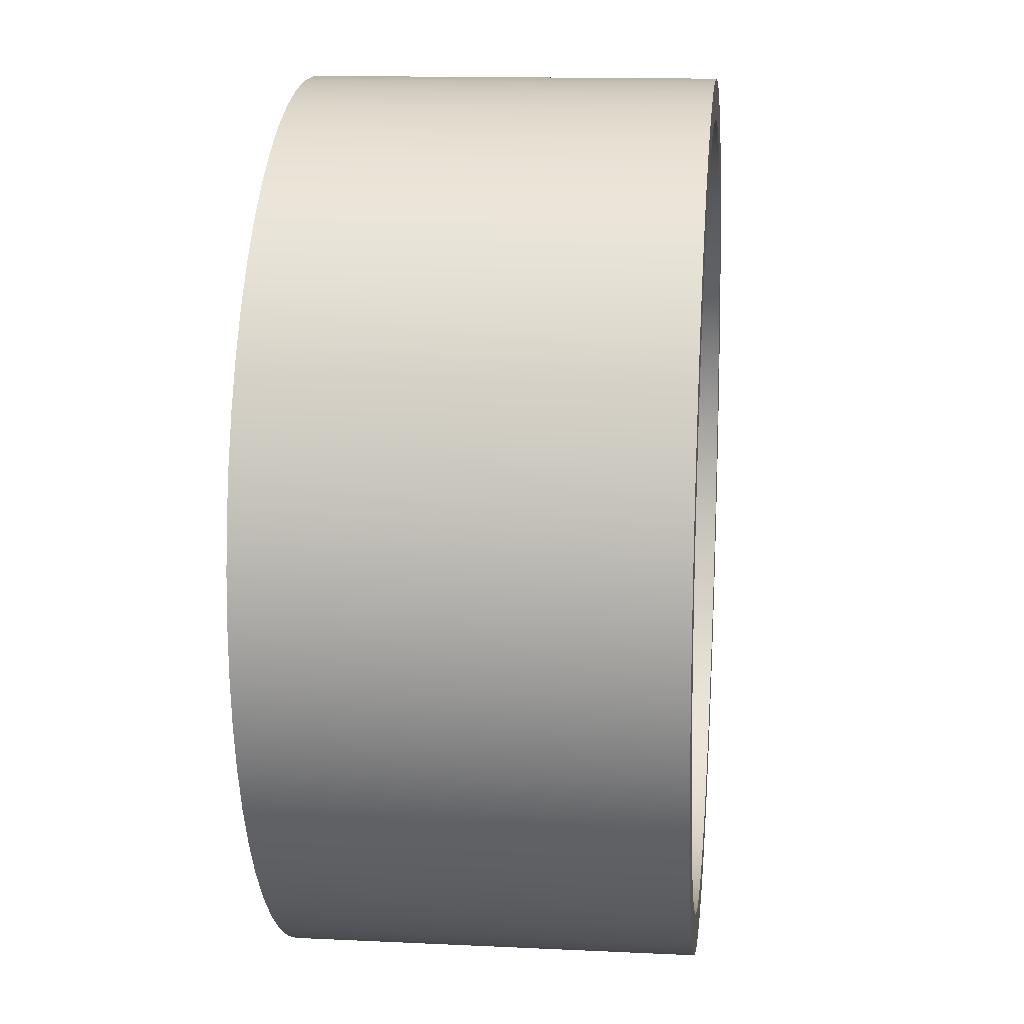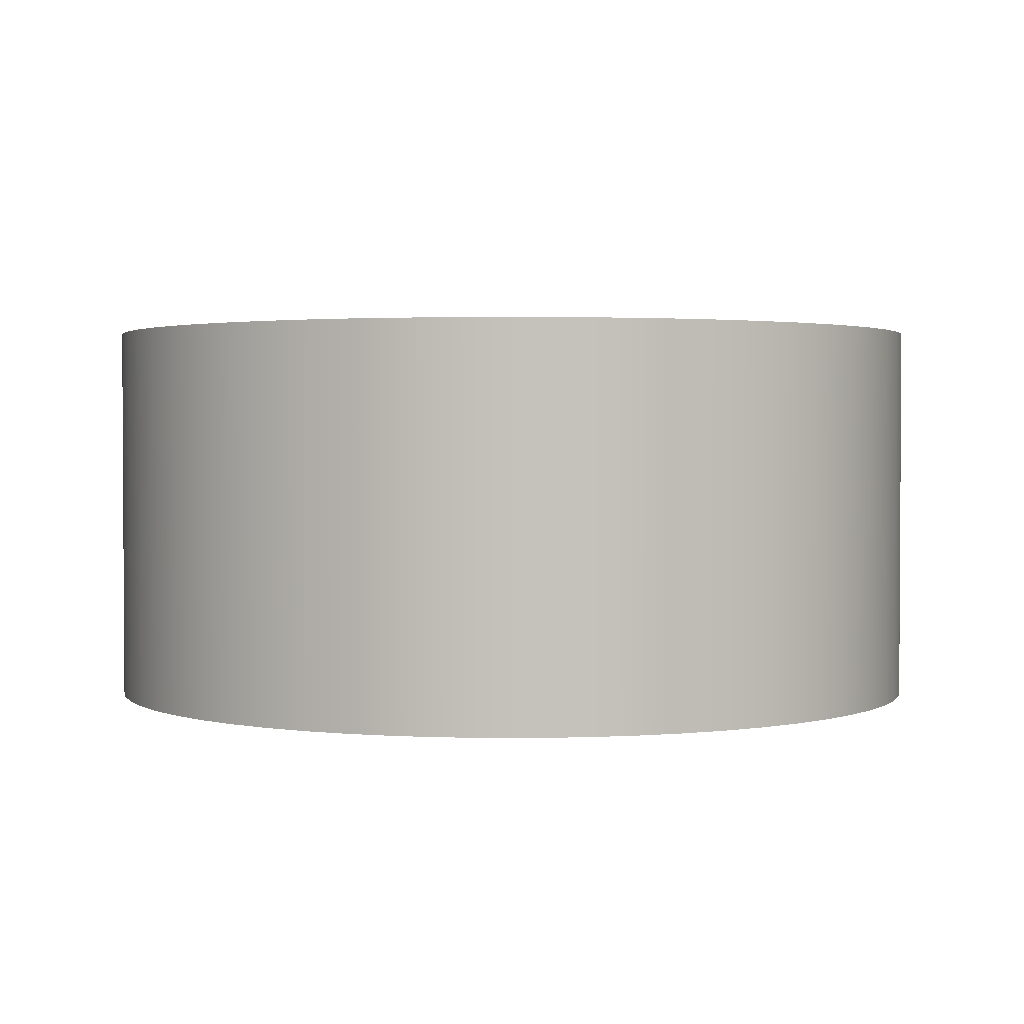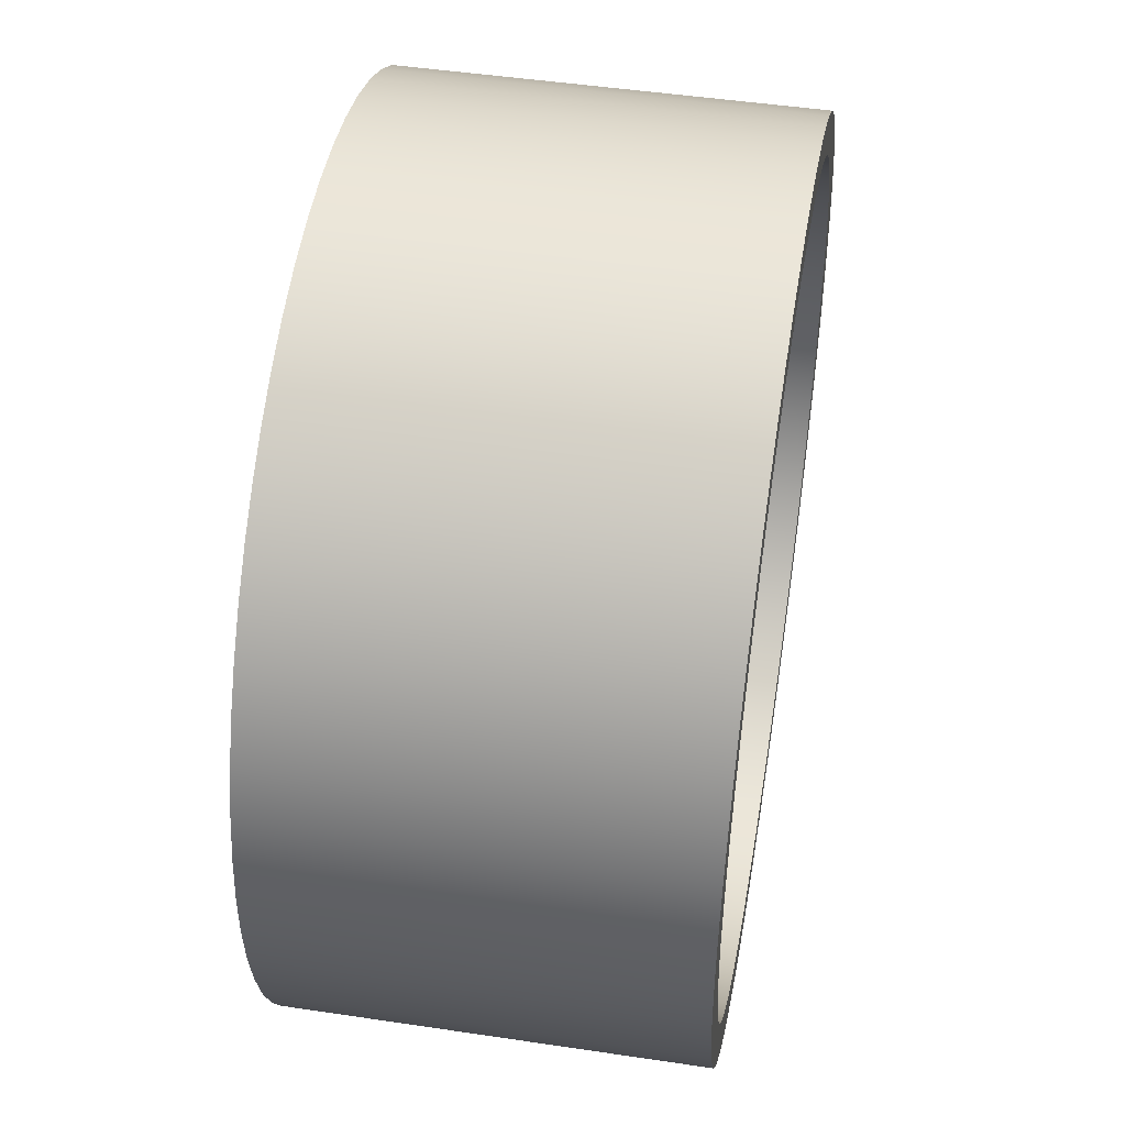
<metadata>
{"format":"obj","ext":"obj","renderer":"f3d","projection":"perspective","resolution":1024,"background":"white","views":[{"elev":13.8,"azim":-83.9,"up":"+Z"},{"elev":2.0,"azim":-105.7,"up":"+Y"},{"elev":47.3,"azim":99.6,"up":"+Z"}]}
</metadata>
<code>
v -1 1 1.225e-16
v -0.9937 1 0.112
v -0.9749 1 0.2225
v -0.9439 1 0.3303
v -0.901 1 0.4339
v -0.8467 1 0.532
v -0.7818 1 0.6235
v -0.7071 1 0.7071
v -0.6235 1 0.7818
v -0.532 1 0.8467
v -0.4339 1 0.901
v -0.3303 1 0.9439
v -0.2225 1 0.9749
v -0.112 1 0.9937
v 6.123e-17 1 1
v 0.112 1 0.9937
v 0.2225 1 0.9749
v 0.3303 1 0.9439
v 0.4339 1 0.901
v 0.532 1 0.8467
v 0.6235 1 0.7818
v 0.7071 1 0.7071
v 0.7818 1 0.6235
v 0.8467 1 0.532
v 0.901 1 0.4339
v 0.9439 1 0.3303
v 0.9749 1 0.2225
v 0.9937 1 0.112
v 1 1 0
v 0.9937 1 -0.112
v 0.9749 1 -0.2225
v 0.9439 1 -0.3303
v 0.901 1 -0.4339
v 0.8467 1 -0.532
v 0.7818 1 -0.6235
v 0.7071 1 -0.7071
v 0.6235 1 -0.7818
v 0.532 1 -0.8467
v 0.4339 1 -0.901
v 0.3303 1 -0.9439
v 0.2225 1 -0.9749
v 0.112 1 -0.9937
v 6.123e-17 1 -1
v -0.112 1 -0.9937
v -0.2225 1 -0.9749
v -0.3303 1 -0.9439
v -0.4339 1 -0.901
v -0.532 1 -0.8467
v -0.6235 1 -0.7818
v -0.7071 1 -0.7071
v -0.7818 1 -0.6235
v -0.8467 1 -0.532
v -0.901 1 -0.4339
v -0.9439 1 -0.3303
v -0.9749 1 -0.2225
v -0.9937 1 -0.112
v -1 0 1.225e-16
v -0.9937 0 -0.112
v -0.9749 0 -0.2225
v -0.9439 0 -0.3303
v -0.901 0 -0.4339
v -0.8467 0 -0.532
v -0.7818 0 -0.6235
v -0.7071 0 -0.7071
v -0.6235 0 -0.7818
v -0.532 0 -0.8467
v -0.4339 0 -0.901
v -0.3303 0 -0.9439
v -0.2225 0 -0.9749
v -0.112 0 -0.9937
v 6.123e-17 0 -1
v 0.112 0 -0.9937
v 0.2225 0 -0.9749
v 0.3303 0 -0.9439
v 0.4339 0 -0.901
v 0.532 0 -0.8467
v 0.6235 0 -0.7818
v 0.7071 0 -0.7071
v 0.7818 0 -0.6235
v 0.8467 0 -0.532
v 0.901 0 -0.4339
v 0.9439 0 -0.3303
v 0.9749 0 -0.2225
v 0.9937 0 -0.112
v 1 0 0
v 0.9937 0 0.112
v 0.9749 0 0.2225
v 0.9439 0 0.3303
v 0.901 0 0.4339
v 0.8467 0 0.532
v 0.7818 0 0.6235
v 0.7071 0 0.7071
v 0.6235 0 0.7818
v 0.532 0 0.8467
v 0.4339 0 0.901
v 0.3303 0 0.9439
v 0.2225 0 0.9749
v 0.112 0 0.9937
v 6.123e-17 0 1
v -0.112 0 0.9937
v -0.2225 0 0.9749
v -0.3303 0 0.9439
v -0.4339 0 0.901
v -0.532 0 0.8467
v -0.6235 0 0.7818
v -0.7071 0 0.7071
v -0.7818 0 0.6235
v -0.8467 0 0.532
v -0.901 0 0.4339
v -0.9439 0 0.3303
v -0.9749 0 0.2225
v -0.9937 0 0.112
v -1 1 1.225e-16
v -1 0 1.225e-16
v -1.1 1 1.347e-16
v -1.094 1 -0.1169
v -1.075 1 -0.2325
v -1.044 1 -0.3455
v -1.002 1 -0.4545
v -0.9477 1 -0.5584
v -0.883 1 -0.656
v -0.8083 1 -0.7461
v -0.7244 1 -0.8278
v -0.6323 1 -0.9001
v -0.533 1 -0.9622
v -0.4277 1 -1.013
v -0.3176 1 -1.053
v -0.2038 1 -1.081
v -0.08776 1 -1.096
v 0.02928 1 -1.1
v 0.146 1 -1.09
v 0.2611 1 -1.069
v 0.3732 1 -1.035
v 0.481 1 -0.9892
v 0.5835 1 -0.9325
v 0.6793 1 -0.8652
v 0.7674 1 -0.7881
v 0.8468 1 -0.7021
v 0.9166 1 -0.6081
v 0.9761 1 -0.5072
v 1.024 1 -0.4006
v 1.061 1 -0.2894
v 1.086 1 -0.175
v 1.098 1 -0.05854
v 1.098 1 0.05854
v 1.086 1 0.175
v 1.061 1 0.2894
v 1.024 1 0.4006
v 0.9761 1 0.5072
v 0.9166 1 0.6081
v 0.8468 1 0.7021
v 0.7674 1 0.7881
v 0.6793 1 0.8652
v 0.5835 1 0.9325
v 0.481 1 0.9892
v 0.3732 1 1.035
v 0.2611 1 1.069
v 0.146 1 1.09
v 0.02928 1 1.1
v -0.08776 1 1.096
v -0.2038 1 1.081
v -0.3176 1 1.053
v -0.4277 1 1.013
v -0.533 1 0.9622
v -0.6323 1 0.9001
v -0.7244 1 0.8278
v -0.8083 1 0.7461
v -0.883 1 0.656
v -0.9477 1 0.5584
v -1.002 1 0.4545
v -1.044 1 0.3455
v -1.075 1 0.2325
v -1.094 1 0.1169
v -1.1 0 1.347e-16
v -1.094 0 0.1169
v -1.075 0 0.2325
v -1.044 0 0.3455
v -1.002 0 0.4545
v -0.9477 0 0.5584
v -0.883 0 0.656
v -0.8083 0 0.7461
v -0.7244 0 0.8278
v -0.6323 0 0.9001
v -0.533 0 0.9622
v -0.4277 0 1.013
v -0.3176 0 1.053
v -0.2038 0 1.081
v -0.08776 0 1.096
v 0.02928 0 1.1
v 0.146 0 1.09
v 0.2611 0 1.069
v 0.3732 0 1.035
v 0.481 0 0.9892
v 0.5835 0 0.9325
v 0.6793 0 0.8652
v 0.7674 0 0.7881
v 0.8468 0 0.7021
v 0.9166 0 0.6081
v 0.9761 0 0.5072
v 1.024 0 0.4006
v 1.061 0 0.2894
v 1.086 0 0.175
v 1.098 0 0.05854
v 1.098 0 -0.05854
v 1.086 0 -0.175
v 1.061 0 -0.2894
v 1.024 0 -0.4006
v 0.9761 0 -0.5072
v 0.9166 0 -0.6081
v 0.8468 0 -0.7021
v 0.7674 0 -0.7881
v 0.6793 0 -0.8652
v 0.5835 0 -0.9325
v 0.481 0 -0.9892
v 0.3732 0 -1.035
v 0.2611 0 -1.069
v 0.146 0 -1.09
v 0.02928 0 -1.1
v -0.08776 0 -1.096
v -0.2038 0 -1.081
v -0.3176 0 -1.053
v -0.4277 0 -1.013
v -0.533 0 -0.9622
v -0.6323 0 -0.9001
v -0.7244 0 -0.8278
v -0.8083 0 -0.7461
v -0.883 0 -0.656
v -0.9477 0 -0.5584
v -1.002 0 -0.4545
v -1.044 0 -0.3455
v -1.075 0 -0.2325
v -1.094 0 -0.1169
v -1.1 0 1.347e-16
v -1.1 1 1.347e-16
v -1 1 1.225e-16
v -0.9937 1 -0.112
v -0.9749 1 -0.2225
v -0.9439 1 -0.3303
v -0.901 1 -0.4339
v -0.8467 1 -0.532
v -0.7818 1 -0.6235
v -0.7071 1 -0.7071
v -0.6235 1 -0.7818
v -0.532 1 -0.8467
v -0.4339 1 -0.901
v -0.3303 1 -0.9439
v -0.2225 1 -0.9749
v -0.112 1 -0.9937
v 6.123e-17 1 -1
v 0.112 1 -0.9937
v 0.2225 1 -0.9749
v 0.3303 1 -0.9439
v 0.4339 1 -0.901
v 0.532 1 -0.8467
v 0.6235 1 -0.7818
v 0.7071 1 -0.7071
v 0.7818 1 -0.6235
v 0.8467 1 -0.532
v 0.901 1 -0.4339
v 0.9439 1 -0.3303
v 0.9749 1 -0.2225
v 0.9937 1 -0.112
v 1 1 0
v 0.9937 1 0.112
v 0.9749 1 0.2225
v 0.9439 1 0.3303
v 0.901 1 0.4339
v 0.8467 1 0.532
v 0.7818 1 0.6235
v 0.7071 1 0.7071
v 0.6235 1 0.7818
v 0.532 1 0.8467
v 0.4339 1 0.901
v 0.3303 1 0.9439
v 0.2225 1 0.9749
v 0.112 1 0.9937
v 6.123e-17 1 1
v -0.112 1 0.9937
v -0.2225 1 0.9749
v -0.3303 1 0.9439
v -0.4339 1 0.901
v -0.532 1 0.8467
v -0.6235 1 0.7818
v -0.7071 1 0.7071
v -0.7818 1 0.6235
v -0.8467 1 0.532
v -0.901 1 0.4339
v -0.9439 1 0.3303
v -0.9749 1 0.2225
v -0.9937 1 0.112
v -1.1 1 1.347e-16
v -1.094 1 0.1169
v -1.075 1 0.2325
v -1.044 1 0.3455
v -1.002 1 0.4545
v -0.9477 1 0.5584
v -0.883 1 0.656
v -0.8083 1 0.7461
v -0.7244 1 0.8278
v -0.6323 1 0.9001
v -0.533 1 0.9622
v -0.4277 1 1.013
v -0.3176 1 1.053
v -0.2038 1 1.081
v -0.08776 1 1.096
v 0.02928 1 1.1
v 0.146 1 1.09
v 0.2611 1 1.069
v 0.3732 1 1.035
v 0.481 1 0.9892
v 0.5835 1 0.9325
v 0.6793 1 0.8652
v 0.7674 1 0.7881
v 0.8468 1 0.7021
v 0.9166 1 0.6081
v 0.9761 1 0.5072
v 1.024 1 0.4006
v 1.061 1 0.2894
v 1.086 1 0.175
v 1.098 1 0.05854
v 1.098 1 -0.05854
v 1.086 1 -0.175
v 1.061 1 -0.2894
v 1.024 1 -0.4006
v 0.9761 1 -0.5072
v 0.9166 1 -0.6081
v 0.8468 1 -0.7021
v 0.7674 1 -0.7881
v 0.6793 1 -0.8652
v 0.5835 1 -0.9325
v 0.481 1 -0.9892
v 0.3732 1 -1.035
v 0.2611 1 -1.069
v 0.146 1 -1.09
v 0.02928 1 -1.1
v -0.08776 1 -1.096
v -0.2038 1 -1.081
v -0.3176 1 -1.053
v -0.4277 1 -1.013
v -0.533 1 -0.9622
v -0.6323 1 -0.9001
v -0.7244 1 -0.8278
v -0.8083 1 -0.7461
v -0.883 1 -0.656
v -0.9477 1 -0.5584
v -1.002 1 -0.4545
v -1.044 1 -0.3455
v -1.075 1 -0.2325
v -1.094 1 -0.1169
v -1 0 1.225e-16
v -0.9937 0 0.112
v -0.9749 0 0.2225
v -0.9439 0 0.3303
v -0.901 0 0.4339
v -0.8467 0 0.532
v -0.7818 0 0.6235
v -0.7071 0 0.7071
v -0.6235 0 0.7818
v -0.532 0 0.8467
v -0.4339 0 0.901
v -0.3303 0 0.9439
v -0.2225 0 0.9749
v -0.112 0 0.9937
v 6.123e-17 0 1
v 0.112 0 0.9937
v 0.2225 0 0.9749
v 0.3303 0 0.9439
v 0.4339 0 0.901
v 0.532 0 0.8467
v 0.6235 0 0.7818
v 0.7071 0 0.7071
v 0.7818 0 0.6235
v 0.8467 0 0.532
v 0.901 0 0.4339
v 0.9439 0 0.3303
v 0.9749 0 0.2225
v 0.9937 0 0.112
v 1 0 0
v 0.9937 0 -0.112
v 0.9749 0 -0.2225
v 0.9439 0 -0.3303
v 0.901 0 -0.4339
v 0.8467 0 -0.532
v 0.7818 0 -0.6235
v 0.7071 0 -0.7071
v 0.6235 0 -0.7818
v 0.532 0 -0.8467
v 0.4339 0 -0.901
v 0.3303 0 -0.9439
v 0.2225 0 -0.9749
v 0.112 0 -0.9937
v 6.123e-17 0 -1
v -0.112 0 -0.9937
v -0.2225 0 -0.9749
v -0.3303 0 -0.9439
v -0.4339 0 -0.901
v -0.532 0 -0.8467
v -0.6235 0 -0.7818
v -0.7071 0 -0.7071
v -0.7818 0 -0.6235
v -0.8467 0 -0.532
v -0.901 0 -0.4339
v -0.9439 0 -0.3303
v -0.9749 0 -0.2225
v -0.9937 0 -0.112
v -1.1 0 1.347e-16
v -1.094 0 -0.1169
v -1.075 0 -0.2325
v -1.044 0 -0.3455
v -1.002 0 -0.4545
v -0.9477 0 -0.5584
v -0.883 0 -0.656
v -0.8083 0 -0.7461
v -0.7244 0 -0.8278
v -0.6323 0 -0.9001
v -0.533 0 -0.9622
v -0.4277 0 -1.013
v -0.3176 0 -1.053
v -0.2038 0 -1.081
v -0.08776 0 -1.096
v 0.02928 0 -1.1
v 0.146 0 -1.09
v 0.2611 0 -1.069
v 0.3732 0 -1.035
v 0.481 0 -0.9892
v 0.5835 0 -0.9325
v 0.6793 0 -0.8652
v 0.7674 0 -0.7881
v 0.8468 0 -0.7021
v 0.9166 0 -0.6081
v 0.9761 0 -0.5072
v 1.024 0 -0.4006
v 1.061 0 -0.2894
v 1.086 0 -0.175
v 1.098 0 -0.05854
v 1.098 0 0.05854
v 1.086 0 0.175
v 1.061 0 0.2894
v 1.024 0 0.4006
v 0.9761 0 0.5072
v 0.9166 0 0.6081
v 0.8468 0 0.7021
v 0.7674 0 0.7881
v 0.6793 0 0.8652
v 0.5835 0 0.9325
v 0.481 0 0.9892
v 0.3732 0 1.035
v 0.2611 0 1.069
v 0.146 0 1.09
v 0.02928 0 1.1
v -0.08776 0 1.096
v -0.2038 0 1.081
v -0.3176 0 1.053
v -0.4277 0 1.013
v -0.533 0 0.9622
v -0.6323 0 0.9001
v -0.7244 0 0.8278
v -0.8083 0 0.7461
v -0.883 0 0.656
v -0.9477 0 0.5584
v -1.002 0 0.4545
v -1.044 0 0.3455
v -1.075 0 0.2325
v -1.094 0 0.1169
g 17f3307a-e2b1-11ea-b254-54bf646e7e1f
f 2 112 1
f 1 112 114
f 113 57 56
f 56 57 58
f 56 58 55
f 55 58 59
f 55 59 54
f 54 59 60
f 54 60 53
f 53 60 61
f 53 61 52
f 52 61 62
f 52 62 51
f 51 62 63
f 51 63 50
f 50 63 64
f 50 64 49
f 49 64 65
f 49 65 48
f 48 65 66
f 48 66 47
f 47 66 67
f 47 67 46
f 46 67 68
f 46 68 45
f 45 68 69
f 45 69 44
f 44 69 70
f 44 70 43
f 43 70 71
f 43 71 42
f 42 71 72
f 42 72 41
f 41 72 73
f 41 73 40
f 40 73 74
f 40 74 39
f 39 74 75
f 39 75 38
f 38 75 76
f 38 76 37
f 37 76 77
f 37 77 36
f 36 77 78
f 36 78 35
f 35 78 79
f 35 79 34
f 34 79 80
f 34 80 33
f 33 80 81
f 33 81 32
f 32 81 82
f 32 82 31
f 31 82 83
f 31 83 30
f 30 83 84
f 30 84 29
f 29 84 85
f 29 85 28
f 28 85 86
f 28 86 27
f 27 86 87
f 27 87 26
f 26 87 88
f 26 88 25
f 25 88 89
f 25 89 24
f 24 89 90
f 24 90 23
f 23 90 91
f 23 91 22
f 22 91 92
f 22 92 21
f 21 92 93
f 21 93 20
f 20 93 94
f 20 94 19
f 19 94 95
f 19 95 18
f 18 95 96
f 18 96 17
f 17 96 97
f 17 97 16
f 16 97 98
f 16 98 15
f 15 98 99
f 15 99 14
f 14 99 100
f 14 100 13
f 13 100 101
f 13 101 12
f 12 101 102
f 12 102 11
f 11 102 103
f 11 103 10
f 10 103 104
f 10 104 9
f 9 104 105
f 9 105 8
f 8 105 106
f 8 106 7
f 7 106 107
f 7 107 6
f 6 107 108
f 6 108 5
f 5 108 109
f 5 109 4
f 4 109 110
f 4 110 3
f 3 110 111
f 3 111 2
f 2 111 112
g 17f5a148-e2b1-11ea-a342-54bf646e7e1f
f 116 232 115
f 115 232 233
f 234 174 173
f 173 174 175
f 173 175 172
f 172 175 176
f 172 176 171
f 171 176 177
f 171 177 170
f 170 177 178
f 170 178 169
f 169 178 179
f 169 179 168
f 168 179 180
f 168 180 167
f 167 180 181
f 167 181 166
f 166 181 182
f 166 182 165
f 165 182 183
f 165 183 164
f 164 183 184
f 164 184 163
f 163 184 185
f 163 185 162
f 162 185 186
f 162 186 161
f 161 186 187
f 161 187 160
f 160 187 188
f 160 188 159
f 159 188 189
f 159 189 158
f 158 189 190
f 158 190 157
f 157 190 191
f 157 191 156
f 156 191 192
f 156 192 155
f 155 192 193
f 155 193 154
f 154 193 194
f 154 194 153
f 153 194 195
f 153 195 152
f 152 195 196
f 152 196 151
f 151 196 197
f 151 197 150
f 150 197 198
f 150 198 149
f 149 198 199
f 149 199 148
f 148 199 200
f 148 200 147
f 147 200 201
f 147 201 146
f 146 201 202
f 146 202 145
f 145 202 203
f 145 203 144
f 144 203 204
f 144 204 143
f 143 204 205
f 143 205 142
f 142 205 206
f 142 206 141
f 141 206 207
f 141 207 140
f 140 207 208
f 140 208 139
f 139 208 209
f 139 209 138
f 138 209 210
f 138 210 137
f 137 210 211
f 137 211 136
f 136 211 212
f 136 212 135
f 135 212 213
f 135 213 134
f 134 213 214
f 134 214 133
f 133 214 215
f 133 215 132
f 132 215 216
f 132 216 131
f 131 216 217
f 131 217 130
f 130 217 218
f 130 218 129
f 129 218 219
f 129 219 128
f 128 219 220
f 128 220 127
f 127 220 221
f 127 221 126
f 126 221 222
f 126 222 125
f 125 222 223
f 125 223 124
f 124 223 224
f 124 224 123
f 123 224 225
f 123 225 122
f 122 225 226
f 122 226 121
f 121 226 227
f 121 227 120
f 120 227 228
f 120 228 119
f 119 228 229
f 119 229 118
f 118 229 230
f 118 230 117
f 117 230 231
f 117 231 116
f 116 231 232
g 17f81210-e2b1-11ea-9f07-54bf646e7e1f
f 236 349 235
f 235 349 291
f 235 291 292
f 349 236 348
f 348 236 237
f 348 237 347
f 347 237 238
f 347 238 346
f 346 238 239
f 346 239 345
f 345 239 240
f 345 240 344
f 344 240 241
f 344 241 343
f 343 241 242
f 343 242 342
f 342 242 243
f 342 243 341
f 341 243 244
f 341 244 340
f 340 244 245
f 340 245 339
f 339 245 246
f 339 246 338
f 338 246 247
f 338 247 337
f 337 247 248
f 337 248 336
f 336 248 249
f 336 249 335
f 335 249 250
f 335 250 334
f 334 250 251
f 334 251 333
f 333 251 252
f 333 252 332
f 332 252 253
f 332 253 331
f 331 253 254
f 331 254 330
f 330 254 329
f 329 254 255
f 329 255 328
f 328 255 256
f 328 256 327
f 327 256 257
f 327 257 326
f 326 257 258
f 326 258 325
f 325 258 259
f 325 259 324
f 324 259 260
f 324 260 323
f 323 260 261
f 323 261 322
f 322 261 262
f 322 262 321
f 321 262 263
f 321 263 320
f 320 263 264
f 320 264 319
f 319 264 265
f 319 265 318
f 318 265 266
f 318 266 317
f 317 266 267
f 317 267 316
f 316 267 268
f 316 268 315
f 315 268 269
f 315 269 314
f 314 269 270
f 314 270 313
f 313 270 271
f 313 271 312
f 312 271 272
f 312 272 311
f 311 272 310
f 310 272 273
f 310 273 309
f 309 273 274
f 309 274 308
f 308 274 275
f 308 275 307
f 307 275 276
f 307 276 306
f 306 276 277
f 306 277 305
f 305 277 278
f 305 278 304
f 304 278 279
f 304 279 303
f 303 279 280
f 303 280 302
f 302 280 281
f 302 281 301
f 301 281 282
f 301 282 300
f 300 282 283
f 300 283 299
f 299 283 284
f 299 284 298
f 298 284 285
f 298 285 297
f 297 285 286
f 297 286 296
f 296 286 287
f 296 287 295
f 295 287 288
f 295 288 294
f 294 288 289
f 294 289 293
f 293 289 290
f 293 290 292
f 292 290 235
g 17fa82d8-e2b1-11ea-9bdb-54bf646e7e1f
f 351 464 350
f 350 464 406
f 350 406 407
f 464 351 463
f 463 351 352
f 463 352 462
f 462 352 353
f 462 353 461
f 461 353 354
f 461 354 460
f 460 354 355
f 460 355 459
f 459 355 356
f 459 356 458
f 458 356 357
f 458 357 457
f 457 357 358
f 457 358 456
f 456 358 359
f 456 359 455
f 455 359 360
f 455 360 454
f 454 360 361
f 454 361 453
f 453 361 362
f 453 362 452
f 452 362 363
f 452 363 451
f 451 363 364
f 451 364 450
f 450 364 365
f 450 365 449
f 449 365 366
f 449 366 448
f 448 366 367
f 448 367 447
f 447 367 368
f 447 368 446
f 446 368 369
f 446 369 445
f 445 369 444
f 444 369 370
f 444 370 443
f 443 370 371
f 443 371 442
f 442 371 372
f 442 372 441
f 441 372 373
f 441 373 440
f 440 373 374
f 440 374 439
f 439 374 375
f 439 375 438
f 438 375 376
f 438 376 437
f 437 376 377
f 437 377 436
f 436 377 378
f 436 378 435
f 435 378 379
f 435 379 434
f 434 379 380
f 434 380 433
f 433 380 381
f 433 381 432
f 432 381 382
f 432 382 431
f 431 382 383
f 431 383 430
f 430 383 384
f 430 384 429
f 429 384 385
f 429 385 428
f 428 385 386
f 428 386 427
f 427 386 387
f 427 387 426
f 426 387 425
f 425 387 388
f 425 388 424
f 424 388 389
f 424 389 423
f 423 389 390
f 423 390 422
f 422 390 391
f 422 391 421
f 421 391 392
f 421 392 420
f 420 392 393
f 420 393 419
f 419 393 394
f 419 394 418
f 418 394 395
f 418 395 417
f 417 395 396
f 417 396 416
f 416 396 397
f 416 397 415
f 415 397 398
f 415 398 414
f 414 398 399
f 414 399 413
f 413 399 400
f 413 400 412
f 412 400 401
f 412 401 411
f 411 401 402
f 411 402 410
f 410 402 403
f 410 403 409
f 409 403 404
f 409 404 408
f 408 404 405
f 408 405 407
f 407 405 350

</code>
